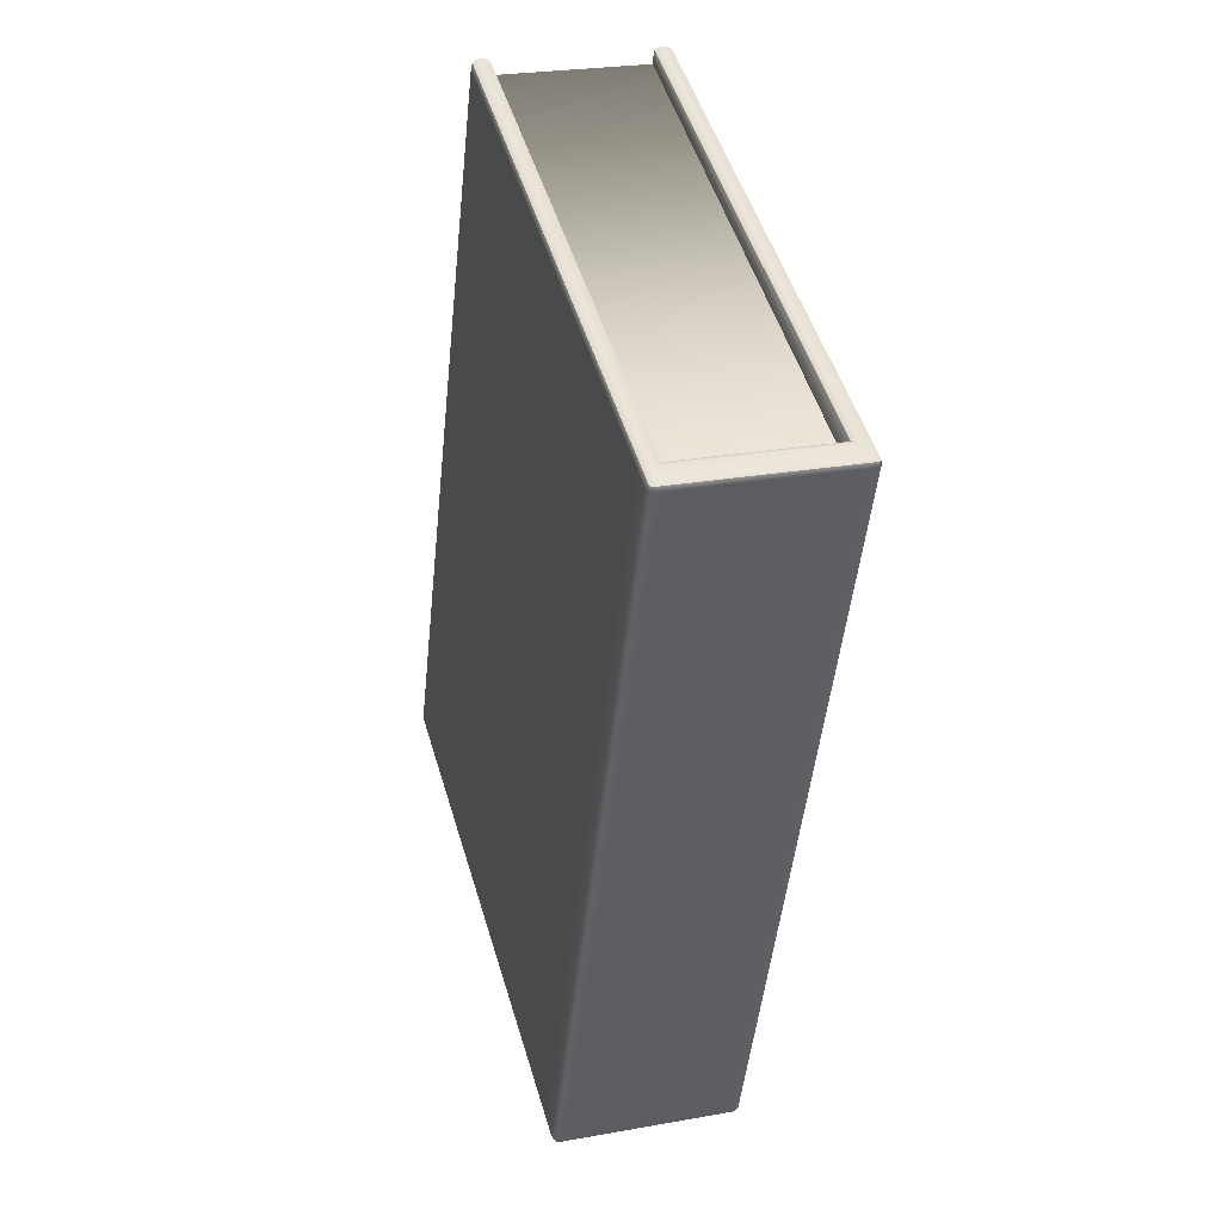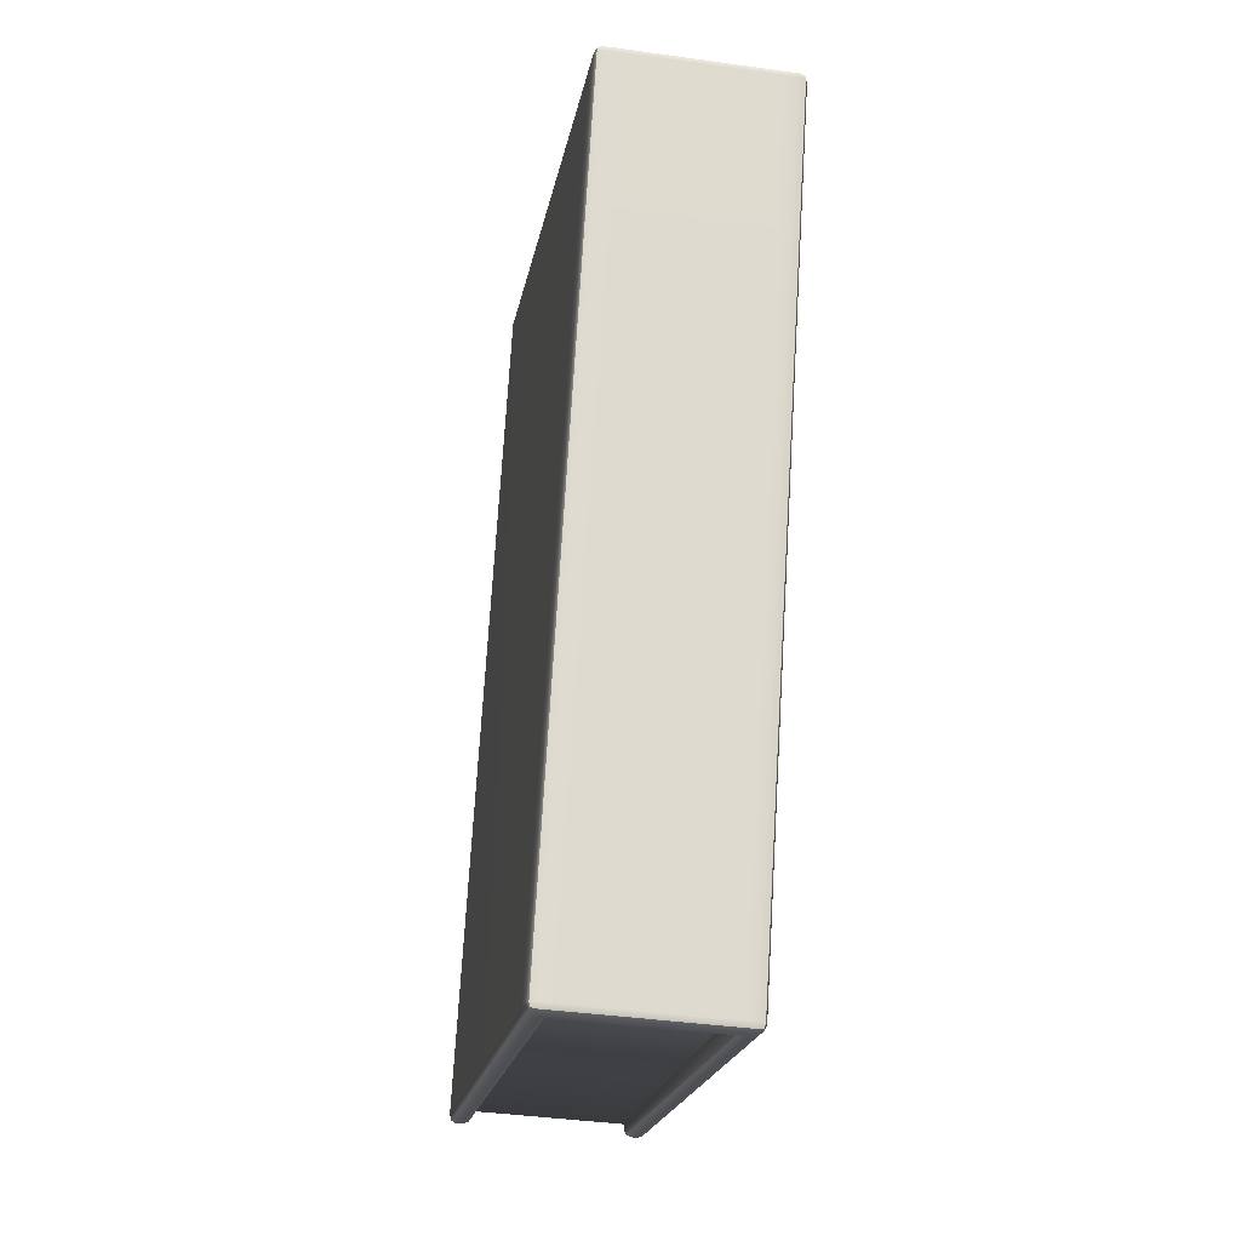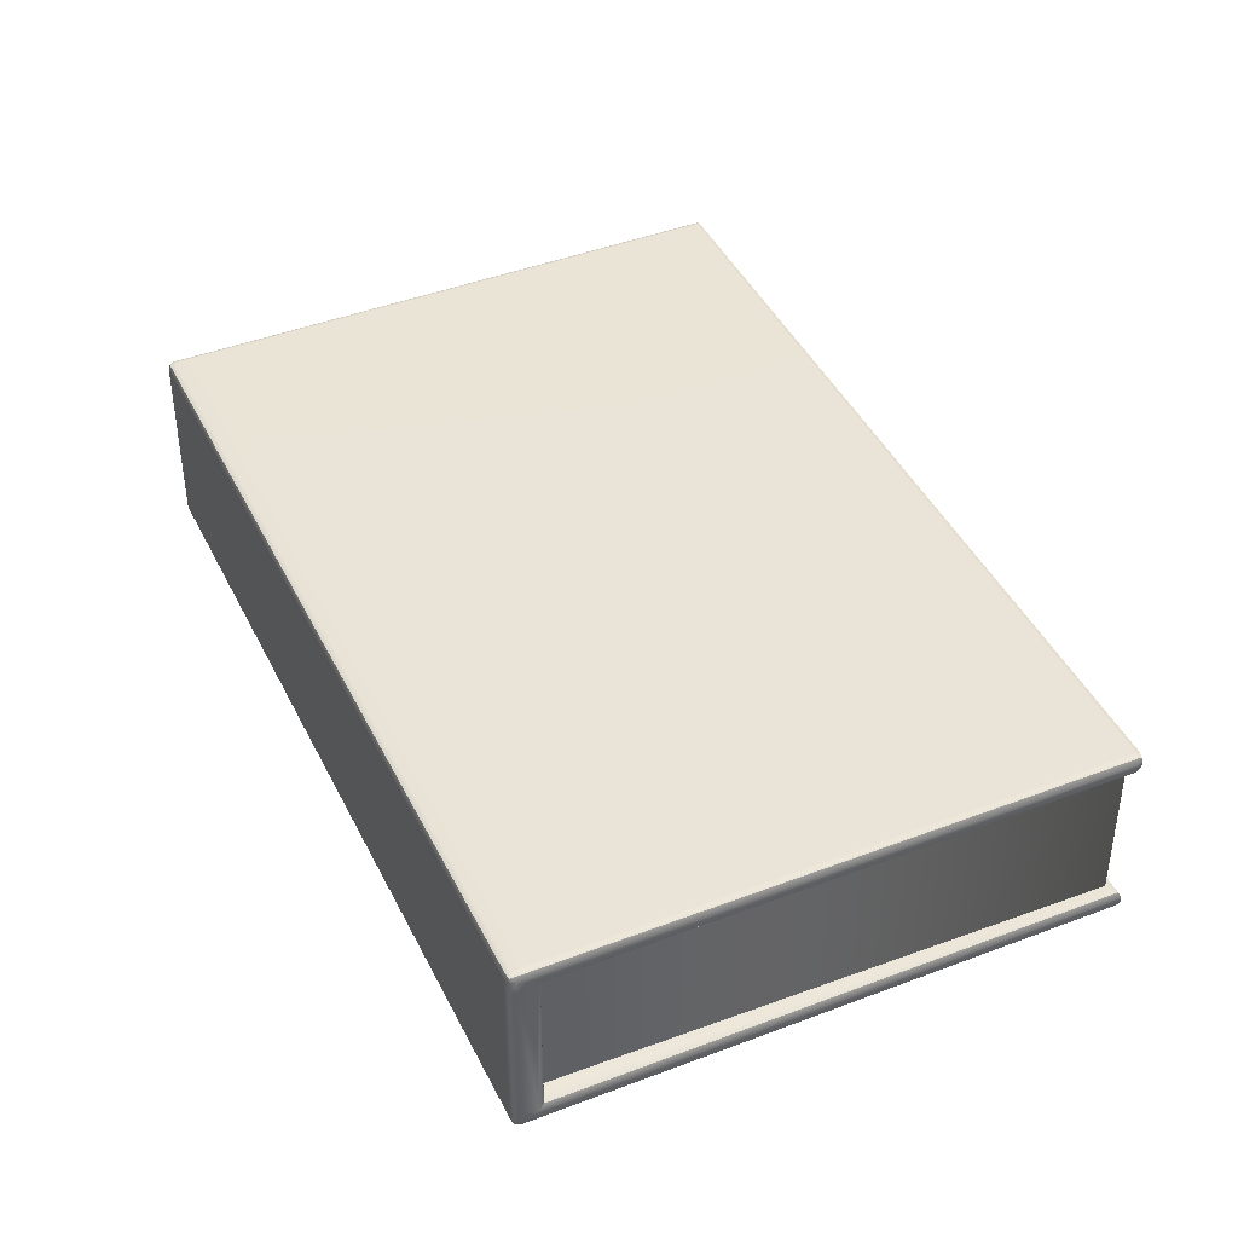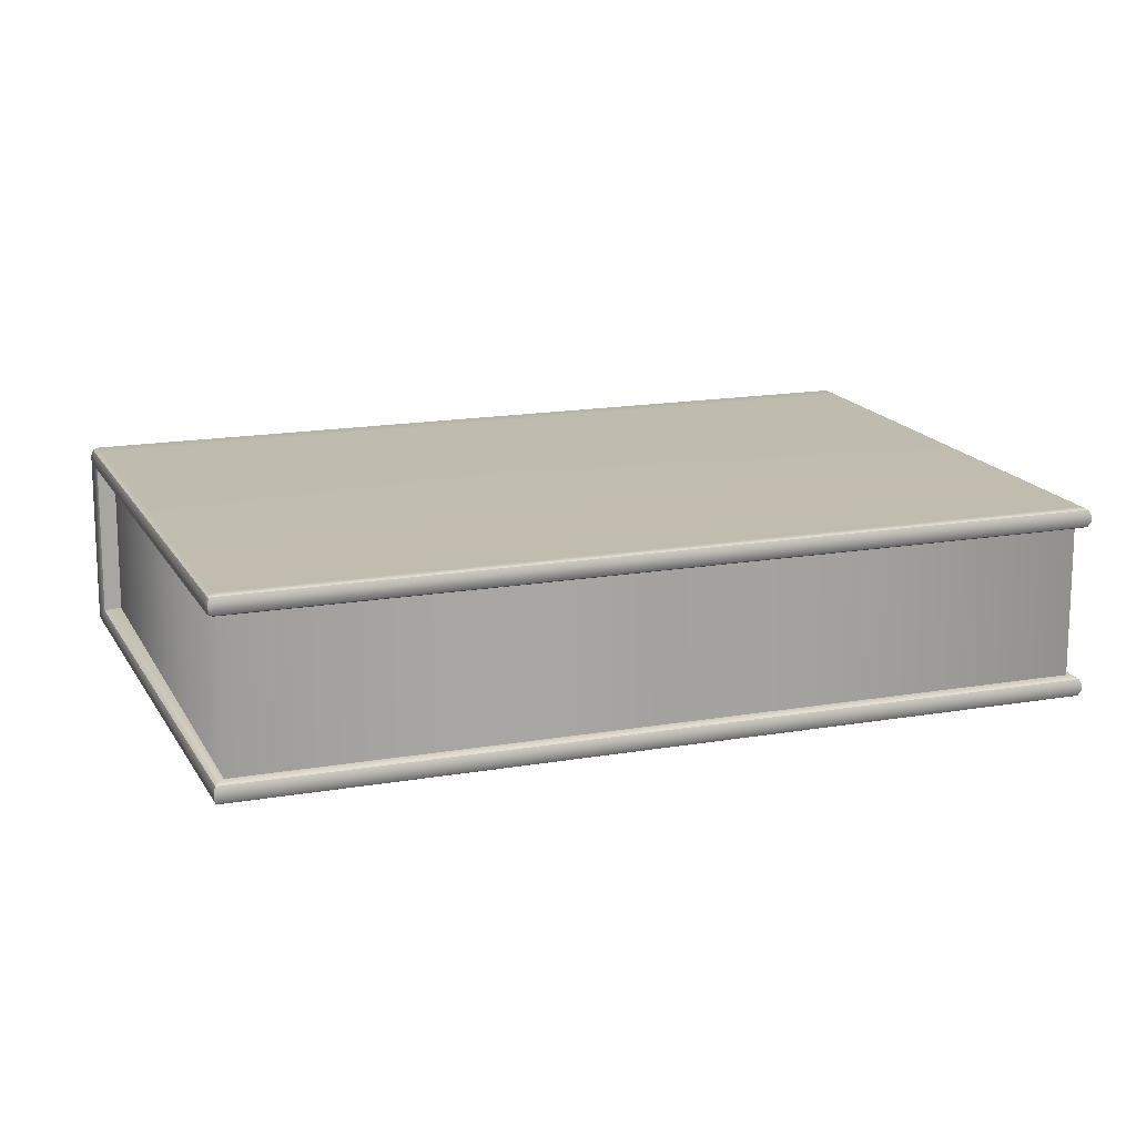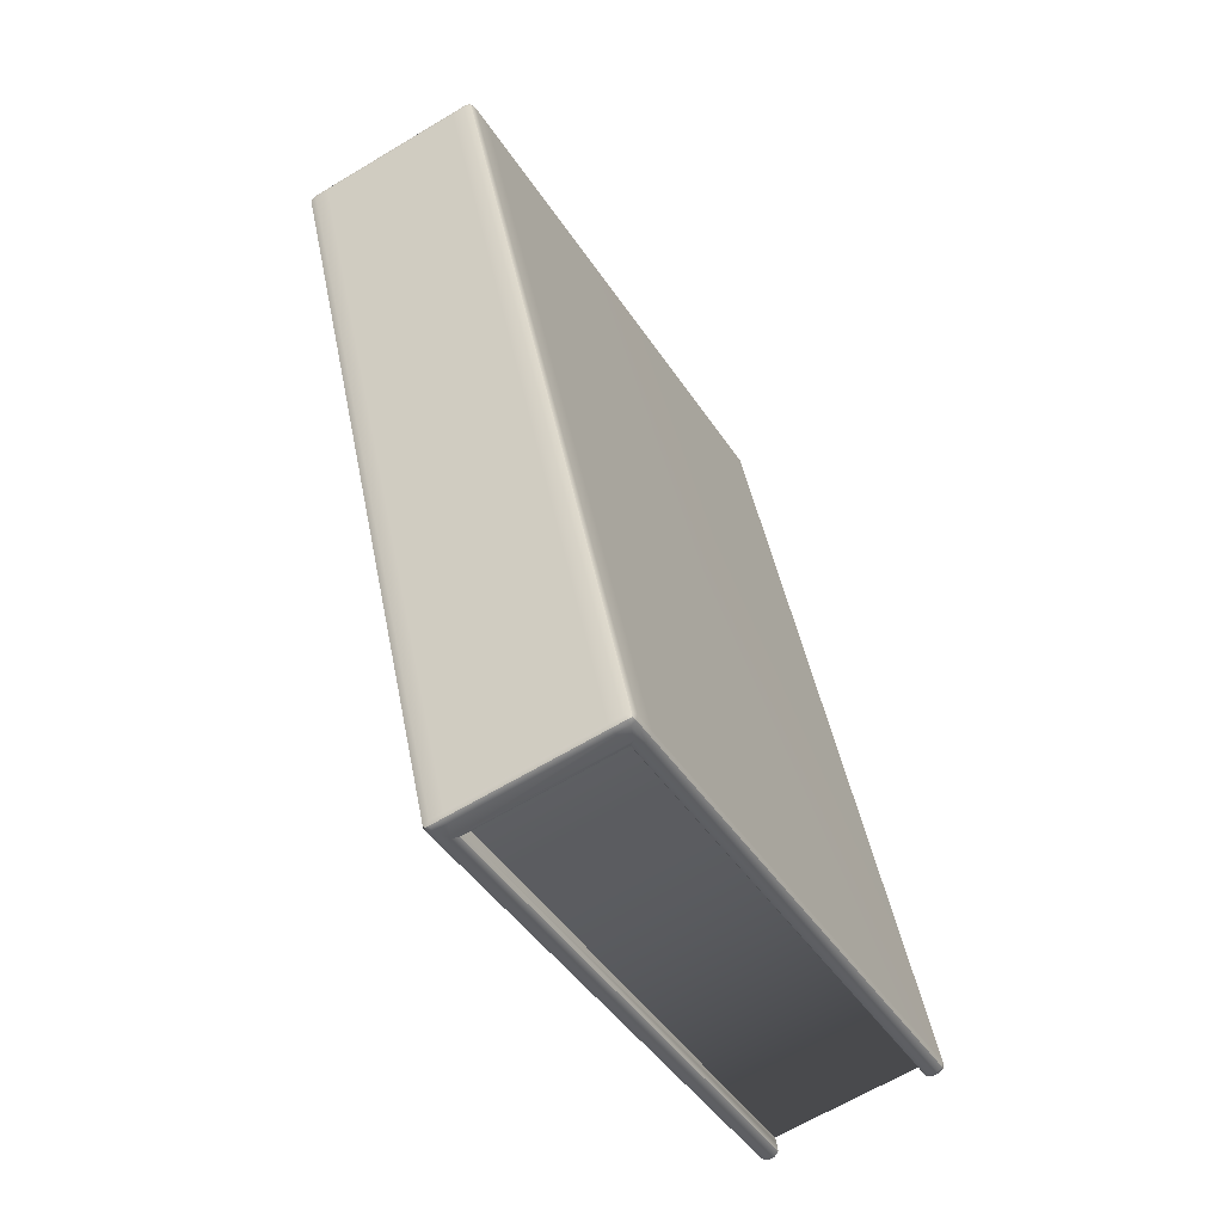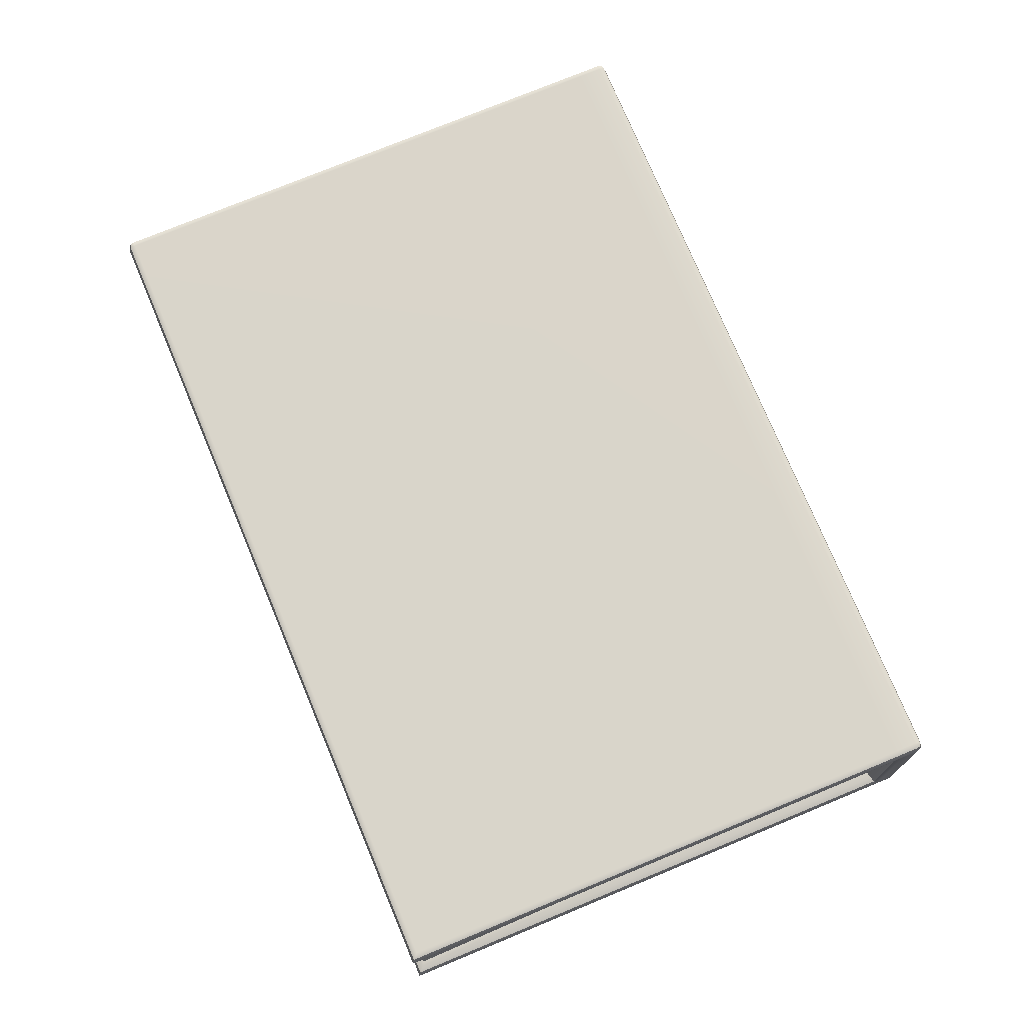
<metadata>
{"format":"obj","ext":"obj","renderer":"f3d","projection":"perspective","resolution":1024,"background":"white","views":[{"elev":24.7,"azim":73.5,"up":"+Z"},{"elev":-39.5,"azim":80.1,"up":"+Z"},{"elev":42.9,"azim":175.7,"up":"+Y"},{"elev":16.1,"azim":-89.6,"up":"+Y"},{"elev":-64.3,"azim":121.3,"up":"+Z"},{"elev":74.3,"azim":-2.3,"up":"+Y"}]}
</metadata>
<code>
g default
v 1.012 2.251 -0.1712
v 1.397 2.251 0.8706
v 1.397 2.448 0.8706
v 1.012 2.448 -0.1712
v 1.685 2.448 -0.4093
v 1.685 2.251 -0.4093
v 2.063 2.251 0.6139
v 2.063 2.448 0.6139
v 1.396 2.222 0.877
v 1.391 2.225 0.8859
v 1.39 2.232 0.8896
v 2.072 2.222 0.6272
v 2.074 2.225 0.6338
v 2.075 2.232 0.6365
v 1.396 2.477 0.877
v 1.391 2.474 0.8859
v 1.39 2.467 0.8896
v 2.072 2.477 0.6272
v 2.074 2.474 0.6338
v 2.075 2.467 0.6365
v 0.9978 2.467 -0.1793
v 0.9975 2.467 -0.1718
v 1 2.474 -0.1728
v 1.007 2.477 -0.1752
v 1.004 2.474 -0.1817
v 1.003 2.467 -0.1844
v 1.679 2.467 -0.4342
v 1.68 2.474 -0.4315
v 1.683 2.477 -0.4249
v 1.007 2.222 -0.1752
v 0.9978 2.225 -0.1793
v 0.9941 2.232 -0.181
v 1.683 2.222 -0.4249
v 1.68 2.225 -0.4315
v 1.679 2.232 -0.4342
v 2.103 2.225 0.623
v 2.101 2.222 0.6165
v 2.107 2.225 0.6141
v 2.11 2.234 0.6131
v 2.11 2.232 0.6206
v 2.104 2.232 0.6257
v 2.11 2.252 0.6131
v 2.11 2.25 0.6206
v 2.104 2.25 0.6257
v 2.103 2.474 0.623
v 2.104 2.467 0.6257
v 2.11 2.467 0.6206
v 2.11 2.465 0.6131
v 2.107 2.474 0.6141
v 2.101 2.477 0.6165
v 1.709 2.474 -0.4422
v 1.712 2.477 -0.4357
v 1.718 2.474 -0.4381
v 1.721 2.465 -0.4391
v 1.716 2.467 -0.4446
v 1.708 2.467 -0.4449
v 1 2.452 -0.1728
v 0.9975 2.459 -0.1718
v 0.9978 2.459 -0.1793
v 1.003 2.459 -0.1844
v 1.004 2.452 -0.1817
v 1.007 2.449 -0.1752
v 1.721 2.447 -0.4391
v 1.716 2.449 -0.4446
v 1.708 2.449 -0.4449
v 1.709 2.225 -0.4422
v 1.708 2.232 -0.4449
v 1.716 2.232 -0.4446
v 1.721 2.234 -0.4391
v 1.718 2.225 -0.4381
v 1.712 2.222 -0.4357
v 2.11 2.447 0.6131
v 2.11 2.449 0.6206
v 2.104 2.449 0.6257
v 1.721 2.252 -0.4391
v 1.716 2.25 -0.4446
v 1.708 2.25 -0.4449
v 1.39 2.459 0.8896
v 1.391 2.452 0.8859
v 1.396 2.449 0.877
v 2.084 2.458 0.633
v 2.077 2.452 0.6328
v 2.072 2.449 0.6272
v 1.39 2.24 0.8896
v 1.391 2.247 0.8859
v 1.396 2.25 0.877
v 2.084 2.24 0.633
v 2.077 2.247 0.6328
v 2.072 2.25 0.6272
v 0.9941 2.24 -0.181
v 0.9978 2.247 -0.1793
v 1.007 2.25 -0.1752
v 1.689 2.24 -0.4376
v 1.683 2.247 -0.4325
v 1.683 2.25 -0.4249
v 1.689 2.459 -0.4376
v 1.683 2.452 -0.4325
v 1.683 2.449 -0.4249
v 0.9995 2.473 -0.1785
v 2.108 2.226 0.6198
v 2.108 2.473 0.6198
v 1.715 2.473 -0.443
v 0.9995 2.453 -0.1785
v 1.715 2.226 -0.443
g pCube2
f 1 2 3 4
f 4 5 6 1
f 2 7 8 3
f 14 13 36 41
f 13 12 37 36
f 17 16 23 22
f 16 15 24 23
f 22 21 59 58
f 21 26 60 59
f 26 25 28 27
f 25 24 29 28
f 39 38 70 69
f 38 37 71 70
f 48 47 73 72
f 47 46 74 73
f 50 49 53 52
f 49 48 54 53
f 58 57 79 78
f 57 62 80 79
f 69 68 76 75
f 68 67 77 76
f 46 81 74
f 29 18 50 52
f 96 56 65
f 12 33 71 37
f 72 63 54 48
f 58 78 17 22
f 81 87 44 74
f 42 75 63 72
f 93 96 65 77
f 87 41 44
f 39 69 75 42
f 35 93 67
f 32 11 84 90
f 30 33 12 9
f 90 93 35 32
f 26 27 96 60
f 15 18 29 24
f 78 81 20 17
f 11 14 87 84
f 92 86 2 1
f 80 62 4 3
f 62 98 5 4
f 98 95 6 5
f 95 92 1 6
f 86 89 7 2
f 89 83 8 7
f 83 80 3 8
f 9 10 31 30
f 10 11 32 31
f 11 10 13 14
f 10 9 12 13
f 15 16 19 18
f 16 17 20 19
f 18 19 45 50
f 19 20 46 45
f 27 28 51 56
f 28 29 52 51
f 30 31 34 33
f 31 32 35 34
f 33 34 66 71
f 34 35 67 66
f 41 40 43 44
f 40 39 42 43
f 56 55 64 65
f 55 54 63 64
f 44 43 73 74
f 43 42 72 73
f 65 64 76 77
f 64 63 75 76
f 78 79 82 81
f 79 80 83 82
f 81 82 88 87
f 82 83 89 88
f 84 85 91 90
f 85 86 92 91
f 86 85 88 89
f 85 84 87 88
f 90 91 94 93
f 91 92 95 94
f 93 94 97 96
f 94 95 98 97
f 62 61 97 98
f 61 60 96 97
f 25 26 21 99
f 21 22 23 99
f 23 24 25 99
f 40 41 100
f 36 37 38 100
f 38 39 40 100
f 49 50 45 101
f 45 46 101
f 47 48 49 101
f 55 56 102
f 51 52 53 102
f 53 54 55 102
f 61 62 57 103
f 57 58 59 103
f 59 60 61 103
f 70 71 66 104
f 104 67 68
f 68 69 70 104
f 20 81 46
f 96 27 56
f 102 56 51
f 101 46 47
f 87 14 41
f 100 41 36
f 67 93 77
f 66 67 104

</code>
